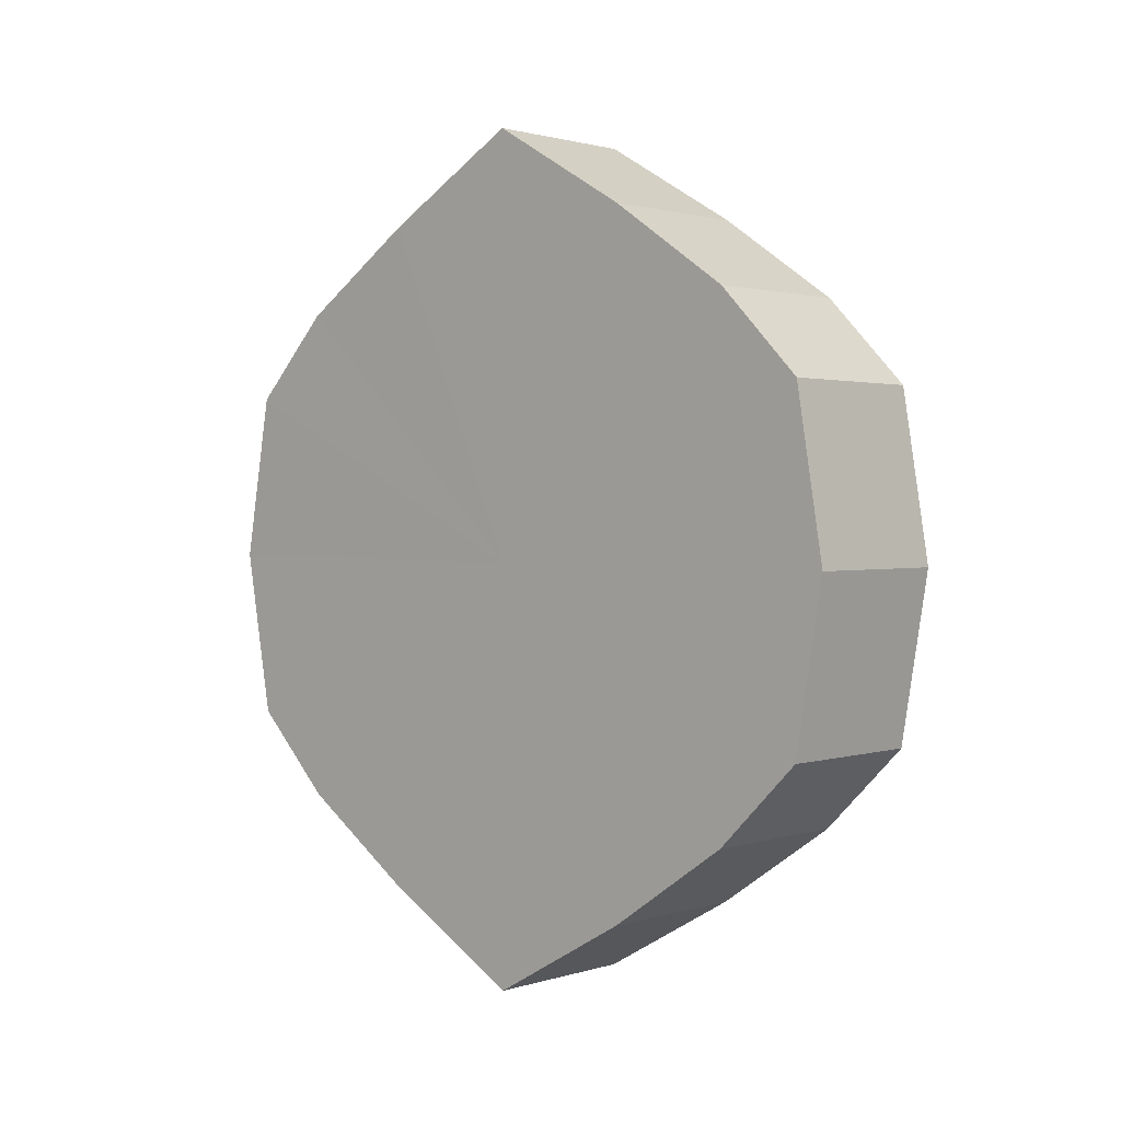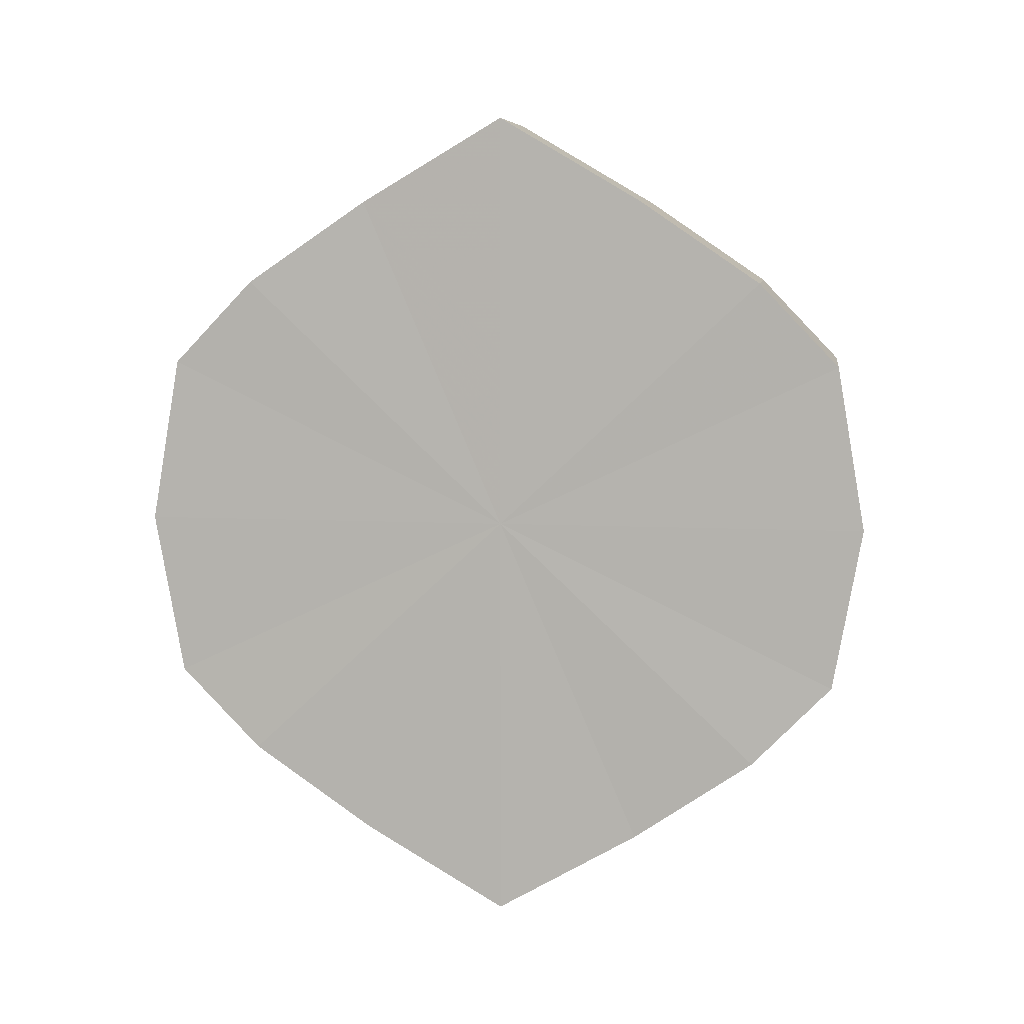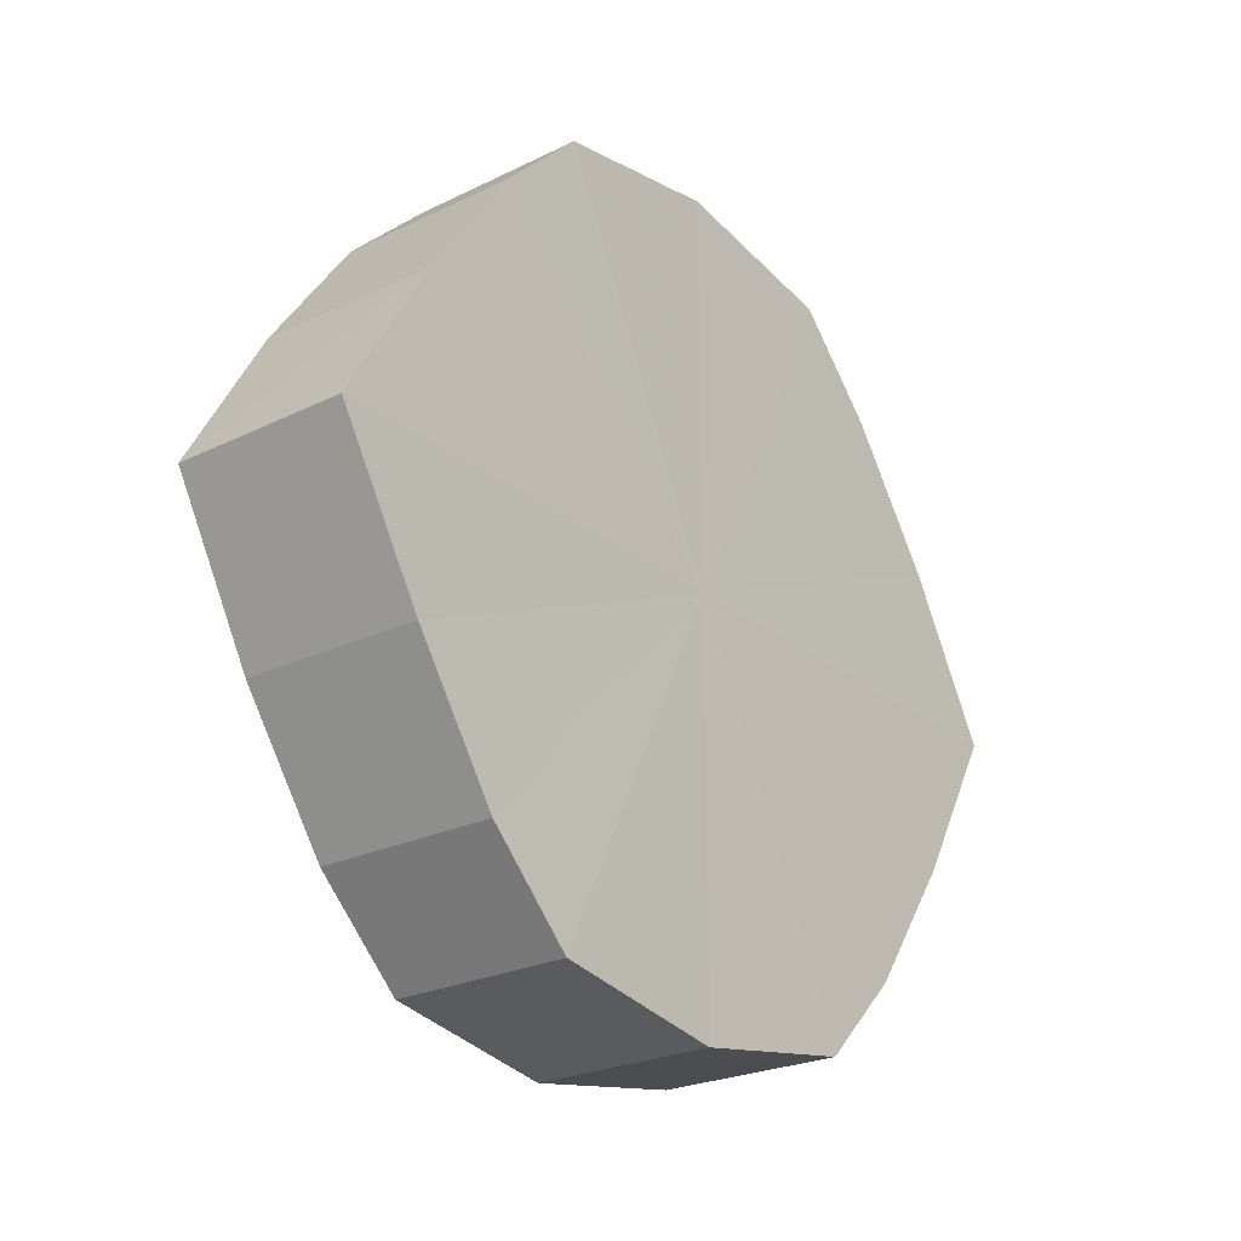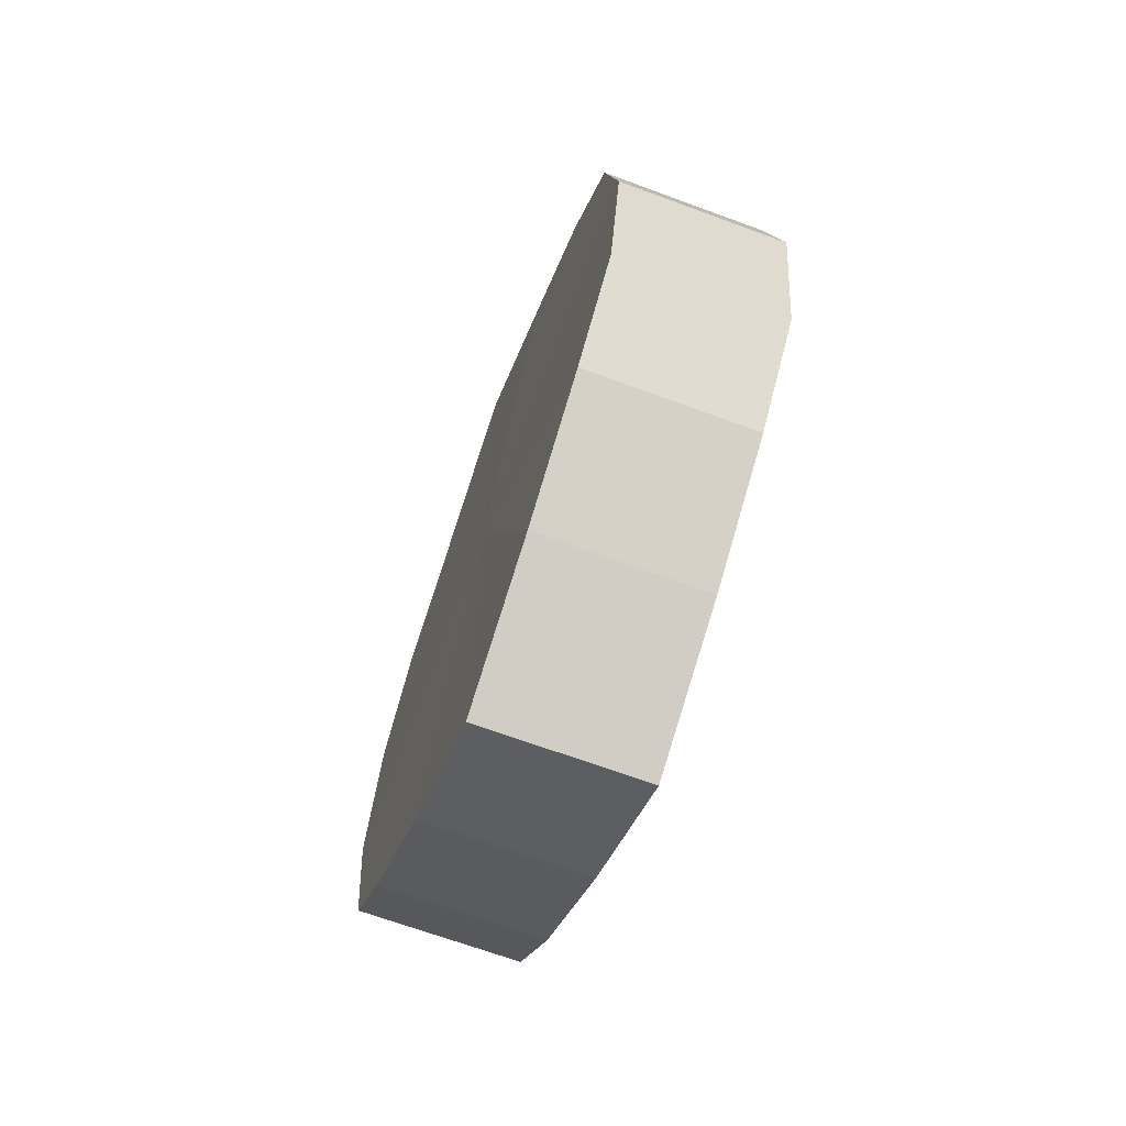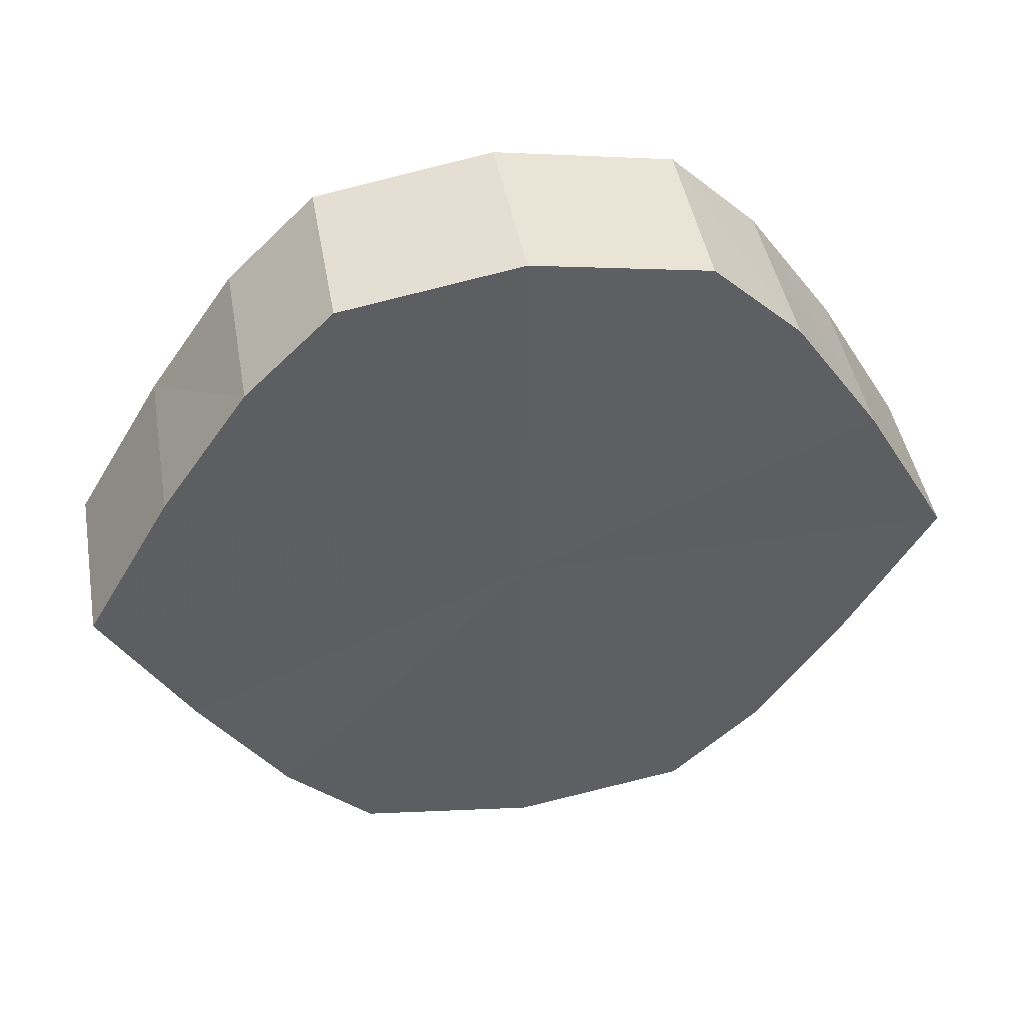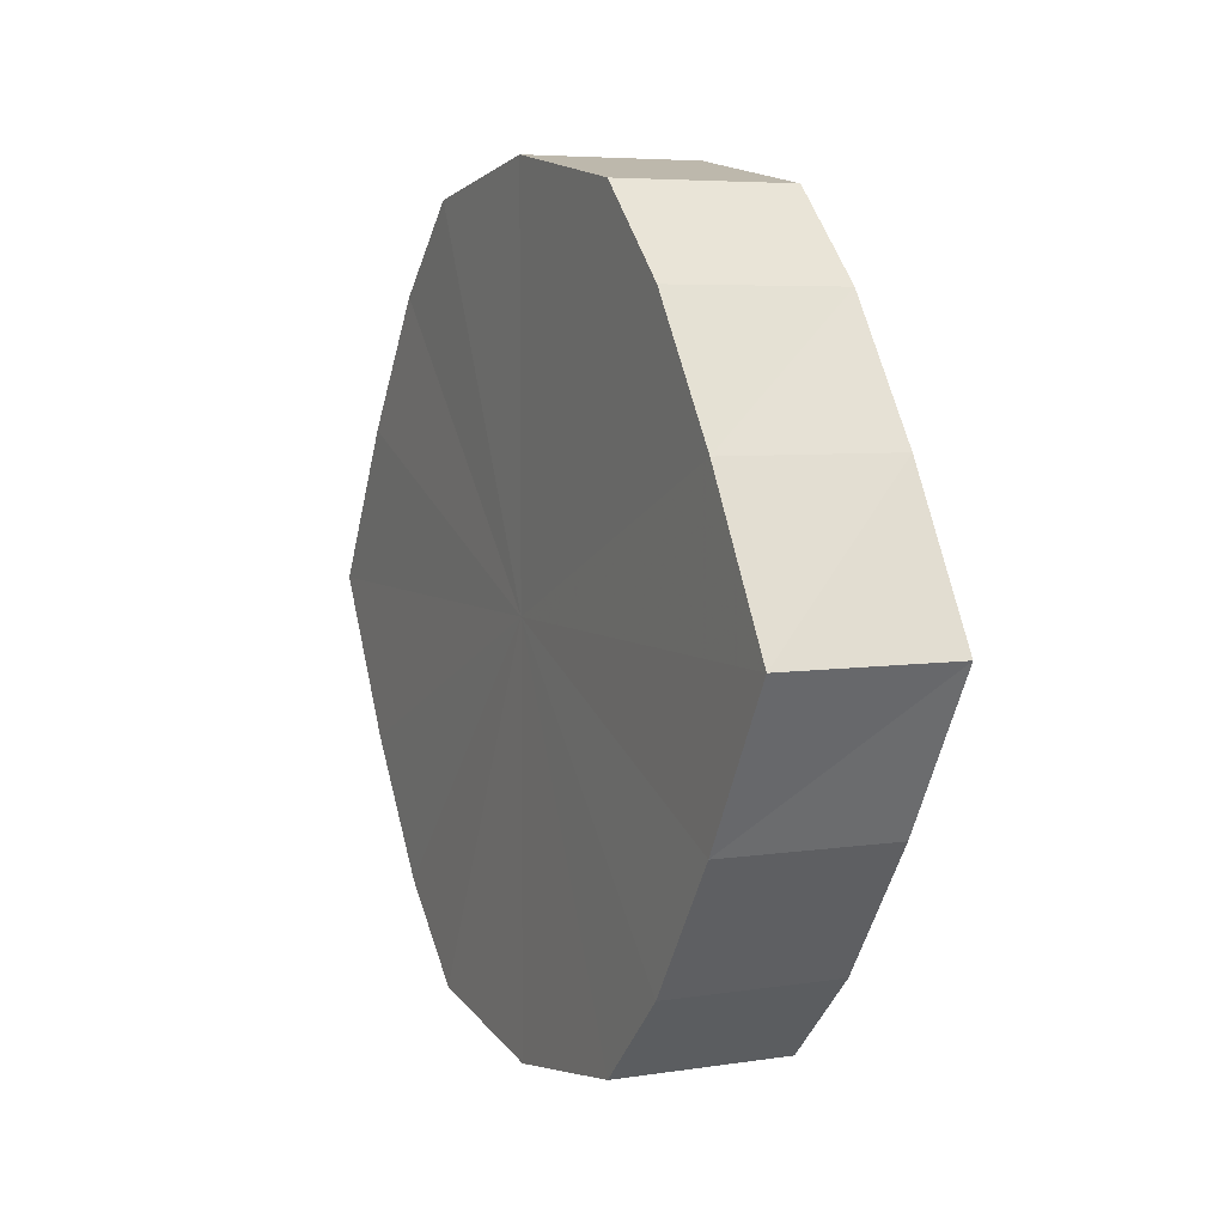
<metadata>
{"format":"obj","ext":"obj","renderer":"f3d","projection":"perspective","resolution":1024,"background":"white","views":[{"elev":1.8,"azim":-48.2,"up":"+Y"},{"elev":7.9,"azim":98.2,"up":"+Y"},{"elev":-24.7,"azim":38.4,"up":"+Z"},{"elev":-68.1,"azim":-20.3,"up":"+Y"},{"elev":44.7,"azim":79.9,"up":"+Z"},{"elev":5.7,"azim":-25.4,"up":"+Z"}]}
</metadata>
<code>
o 3613
v 2235 1888 7.635
v 2235 1888 7.652
v 2235 1888 7.635
v 2235 1888 7.666
v 2235 1888 7.652
v 2235 1888 7.617
v 2235 1888 7.617
v 2235 1888 7.676
v 2235 1888 7.666
v 2235 1888 7.603
v 2235 1888 7.603
v 2235 1888 7.68
v 2235 1888 7.676
v 2235 1888 7.593
v 2235 1888 7.593
v 2235 1888 7.676
v 2235 1888 7.68
v 2235 1888 7.589
v 2235 1888 7.589
v 2235 1888 7.666
v 2235 1888 7.676
v 2235 1888 7.593
v 2235 1888 7.593
v 2235 1888 7.652
v 2235 1888 7.666
v 2235 1888 7.603
v 2235 1888 7.603
v 2235 1888 7.635
v 2235 1888 7.652
v 2235 1888 7.617
v 2235 1888 7.617
v 2235 1888 7.635
v 2235 1888 7.635
v 2235 1888 7.652
v 2235 1888 7.652
v 2235 1888 7.666
v 2235 1888 7.666
v 2235 1888 7.617
v 2235 1888 7.635
v 2235 1888 7.603
v 2235 1888 7.617
v 2235 1888 7.676
v 2235 1888 7.676
v 2235 1888 7.593
v 2235 1888 7.603
v 2235 1888 7.589
v 2235 1888 7.593
v 2235 1888 7.68
v 2235 1888 7.68
v 2235 1888 7.593
v 2235 1888 7.589
v 2235 1888 7.603
v 2235 1888 7.593
v 2235 1888 7.676
v 2235 1888 7.676
v 2235 1888 7.617
v 2235 1888 7.603
v 2235 1888 7.635
v 2235 1888 7.617
v 2235 1888 7.666
v 2235 1888 7.666
v 2235 1888 7.652
v 2235 1888 7.635
v 2235 1888 7.652
v 2235 1888 7.635
v 2235 1888 7.652
v 2235 1888 7.635
v 2235 1888 7.666
v 2235 1888 7.617
v 2235 1888 7.676
v 2235 1888 7.603
v 2235 1888 7.68
v 2235 1888 7.593
v 2235 1888 7.676
v 2235 1888 7.589
v 2235 1888 7.666
v 2235 1888 7.593
v 2235 1888 7.652
v 2235 1888 7.603
v 2235 1888 7.635
v 2235 1888 7.617
v 2235 1888 7.635
v 2235 1888 7.635
v 2235 1888 7.652
v 2235 1888 7.617
v 2235 1888 7.666
v 2235 1888 7.603
v 2235 1888 7.676
v 2235 1888 7.593
v 2235 1888 7.68
v 2235 1888 7.589
v 2235 1888 7.676
v 2235 1888 7.593
v 2235 1888 7.666
v 2235 1888 7.603
v 2235 1888 7.652
v 2235 1888 7.617
v 2235 1888 7.635
f 1 2 3
f 2 4 5
f 6 1 7
f 4 8 9
f 10 6 11
f 8 12 13
f 14 10 15
f 12 16 17
f 18 14 19
f 16 20 21
f 22 18 23
f 20 24 25
f 26 22 27
f 24 28 29
f 30 26 31
f 28 30 32
f 33 34 35
f 35 36 37
f 38 39 33
f 40 41 38
f 37 42 43
f 44 45 40
f 46 47 44
f 43 48 49
f 50 51 46
f 52 53 50
f 49 54 55
f 56 57 52
f 58 59 56
f 55 60 61
f 62 63 58
f 61 64 62
f 65 66 67
f 65 68 66
f 65 67 69
f 65 70 68
f 65 69 71
f 65 72 70
f 65 71 73
f 65 74 72
f 65 73 75
f 65 76 74
f 65 75 77
f 65 78 76
f 65 77 79
f 65 80 78
f 65 79 81
f 65 81 80
f 82 83 84
f 82 85 83
f 82 84 86
f 82 87 85
f 82 86 88
f 82 89 87
f 82 88 90
f 82 91 89
f 82 90 92
f 82 93 91
f 82 92 94
f 82 95 93
f 82 94 96
f 82 97 95
f 82 96 98
f 82 98 97

</code>
